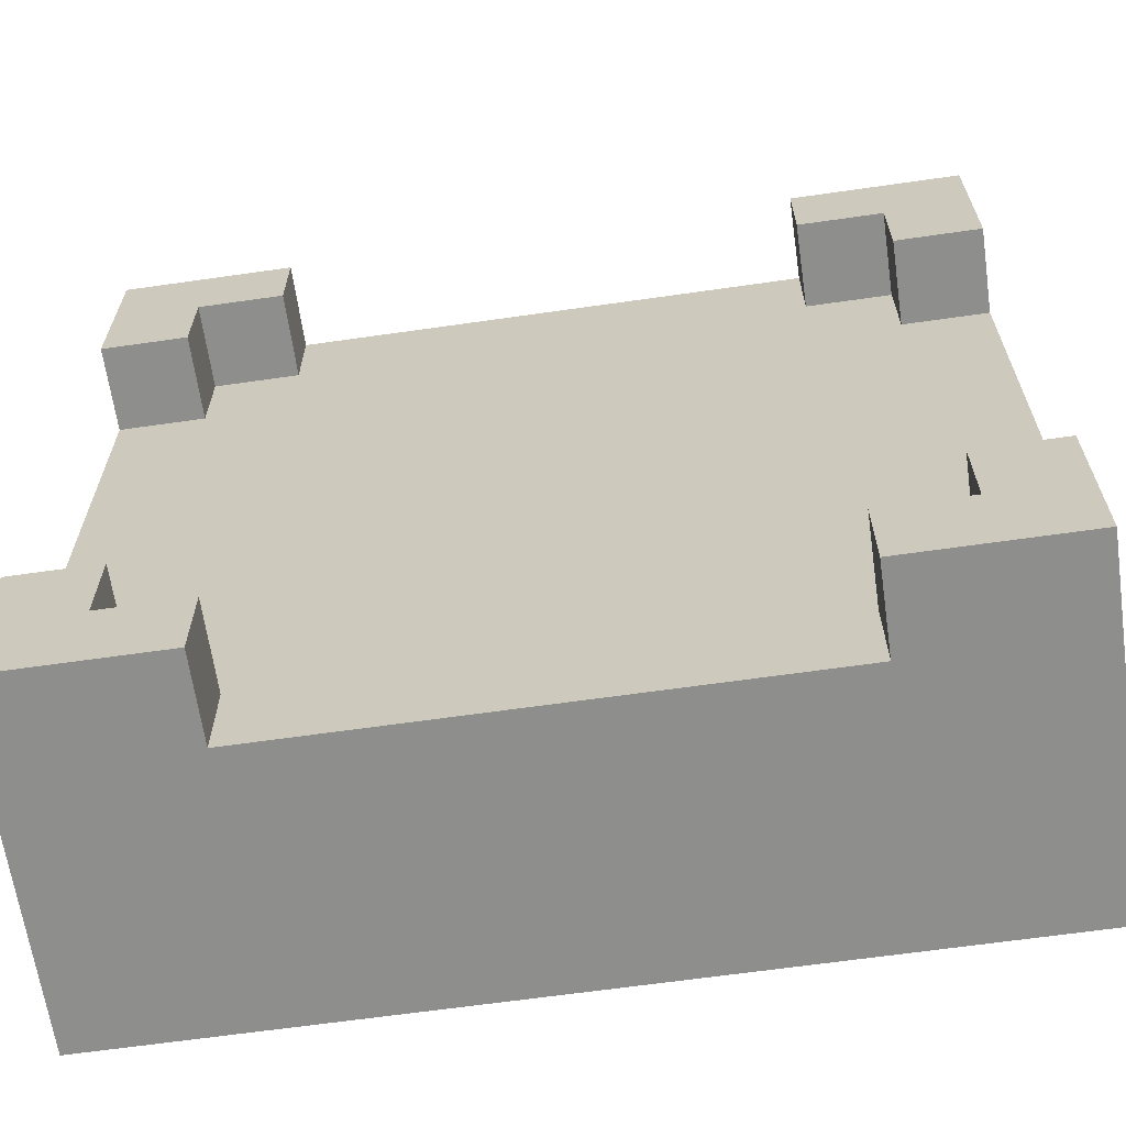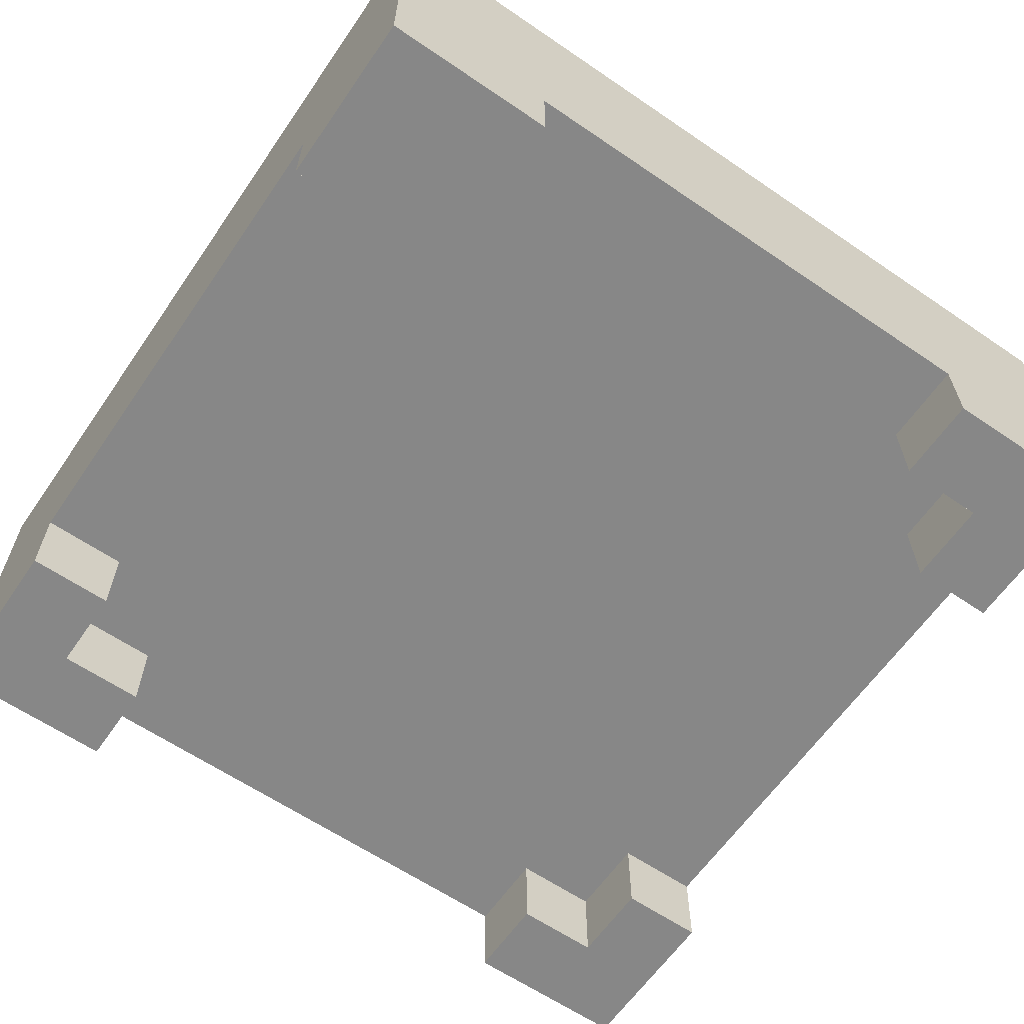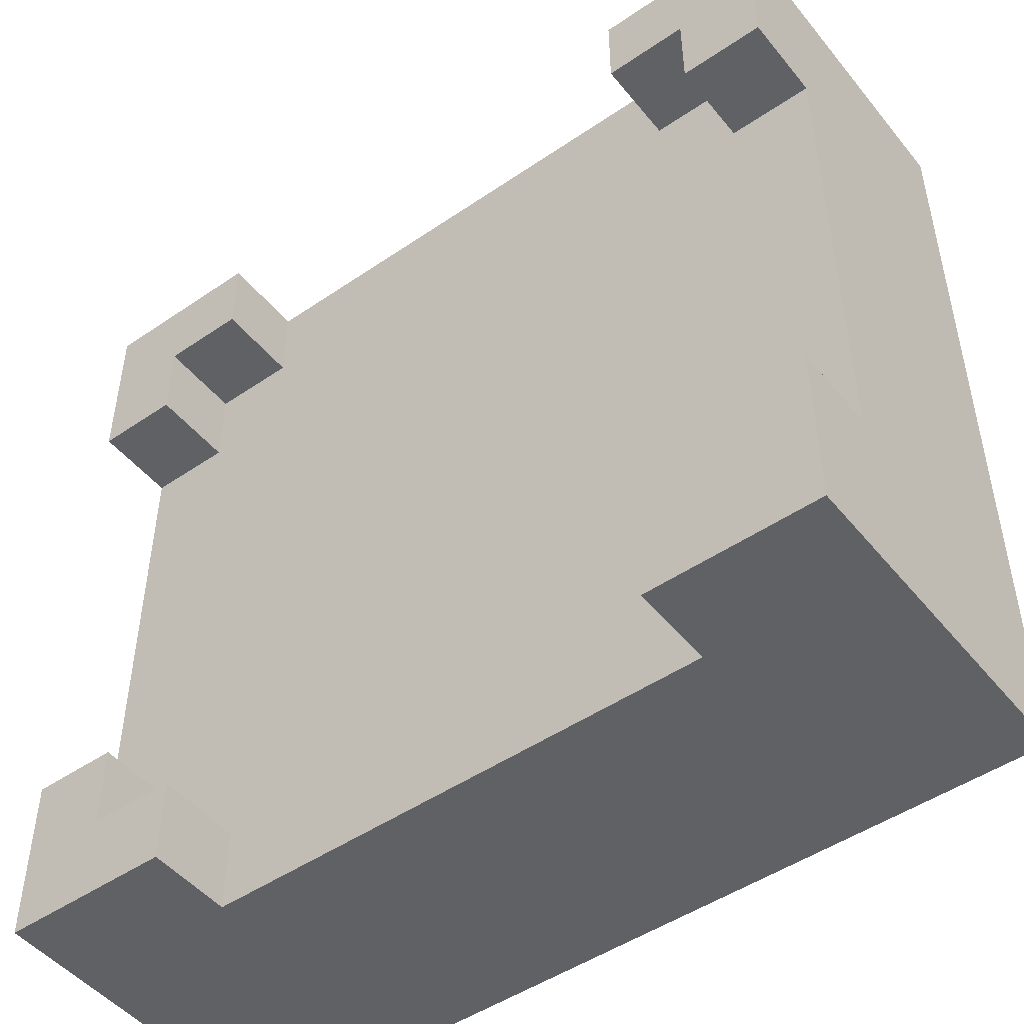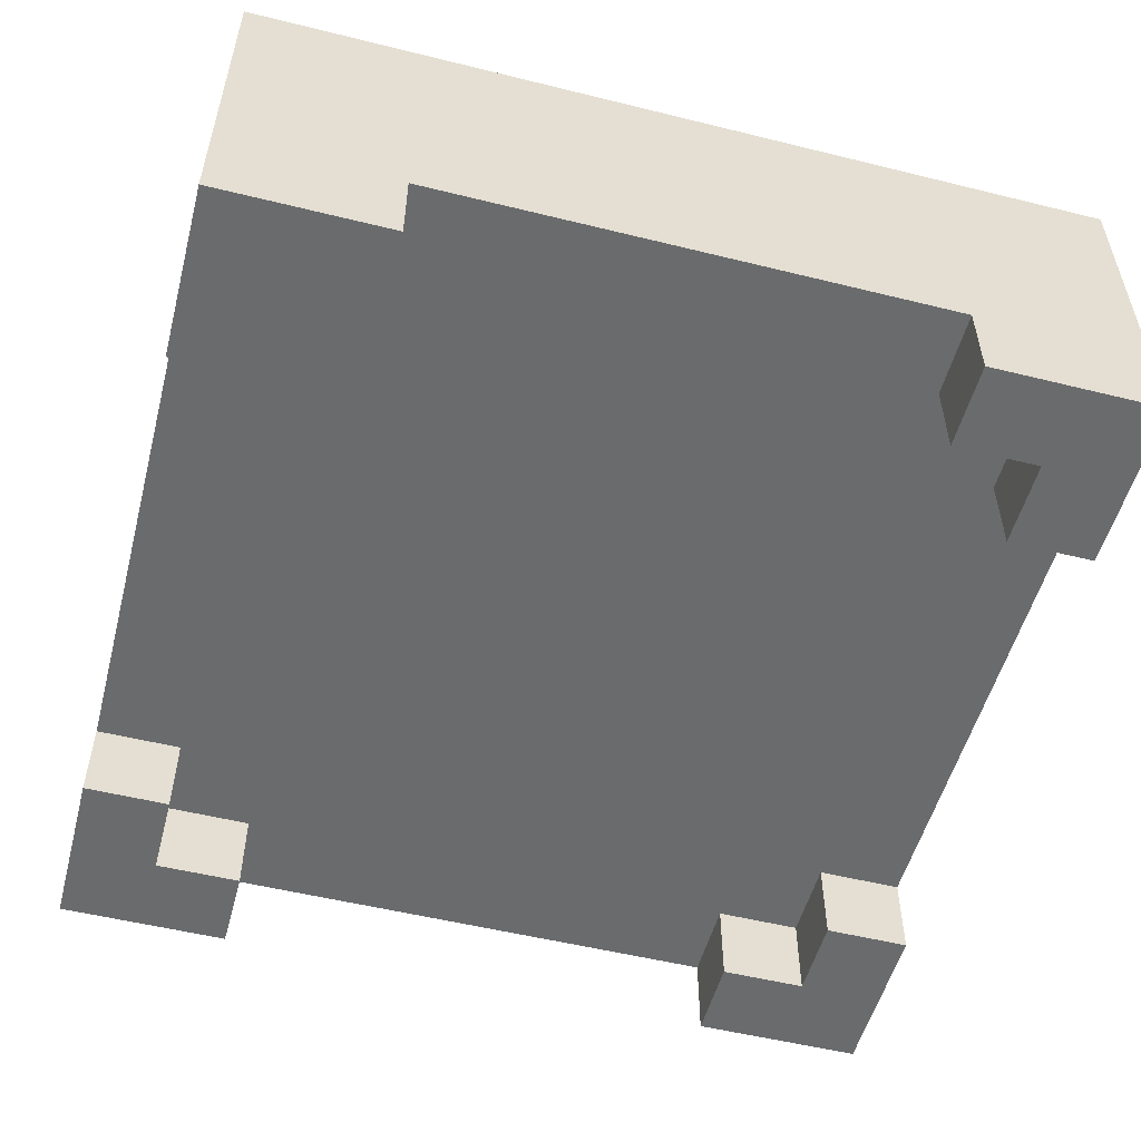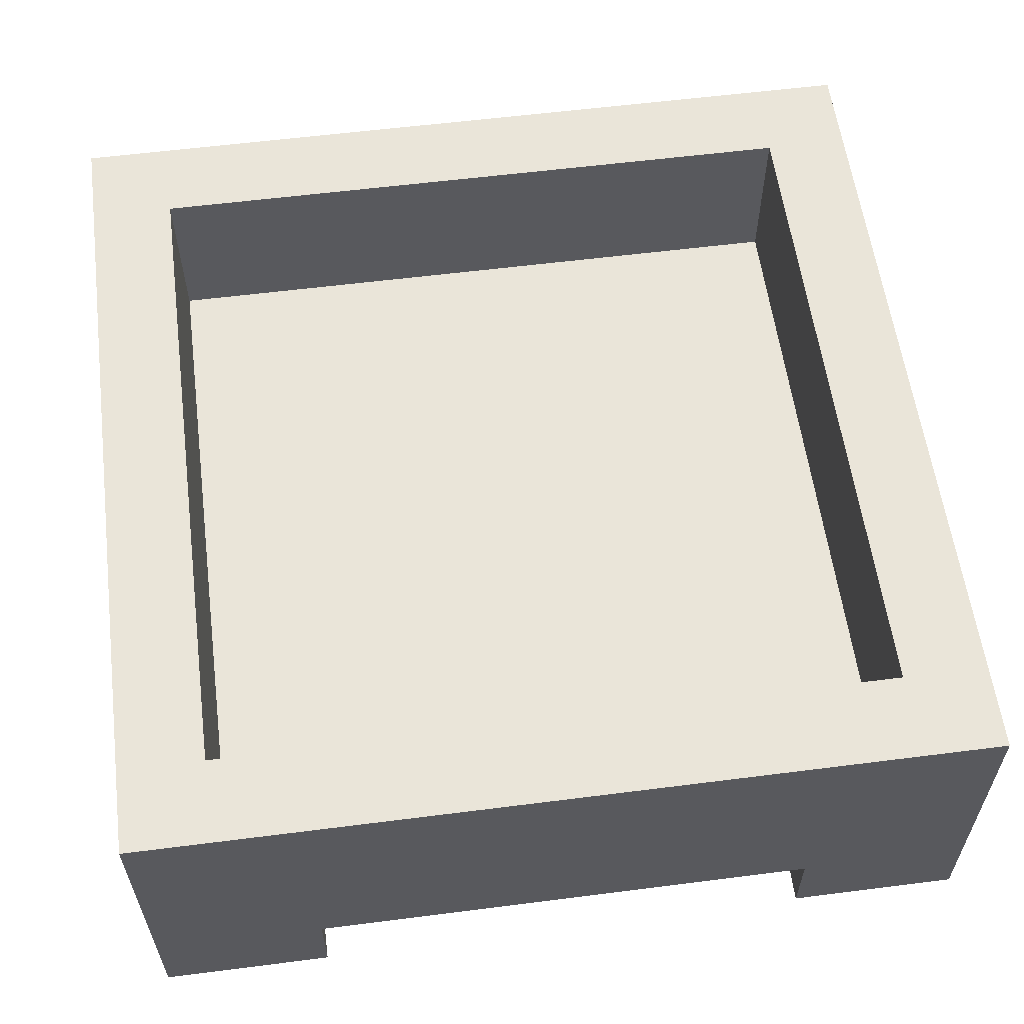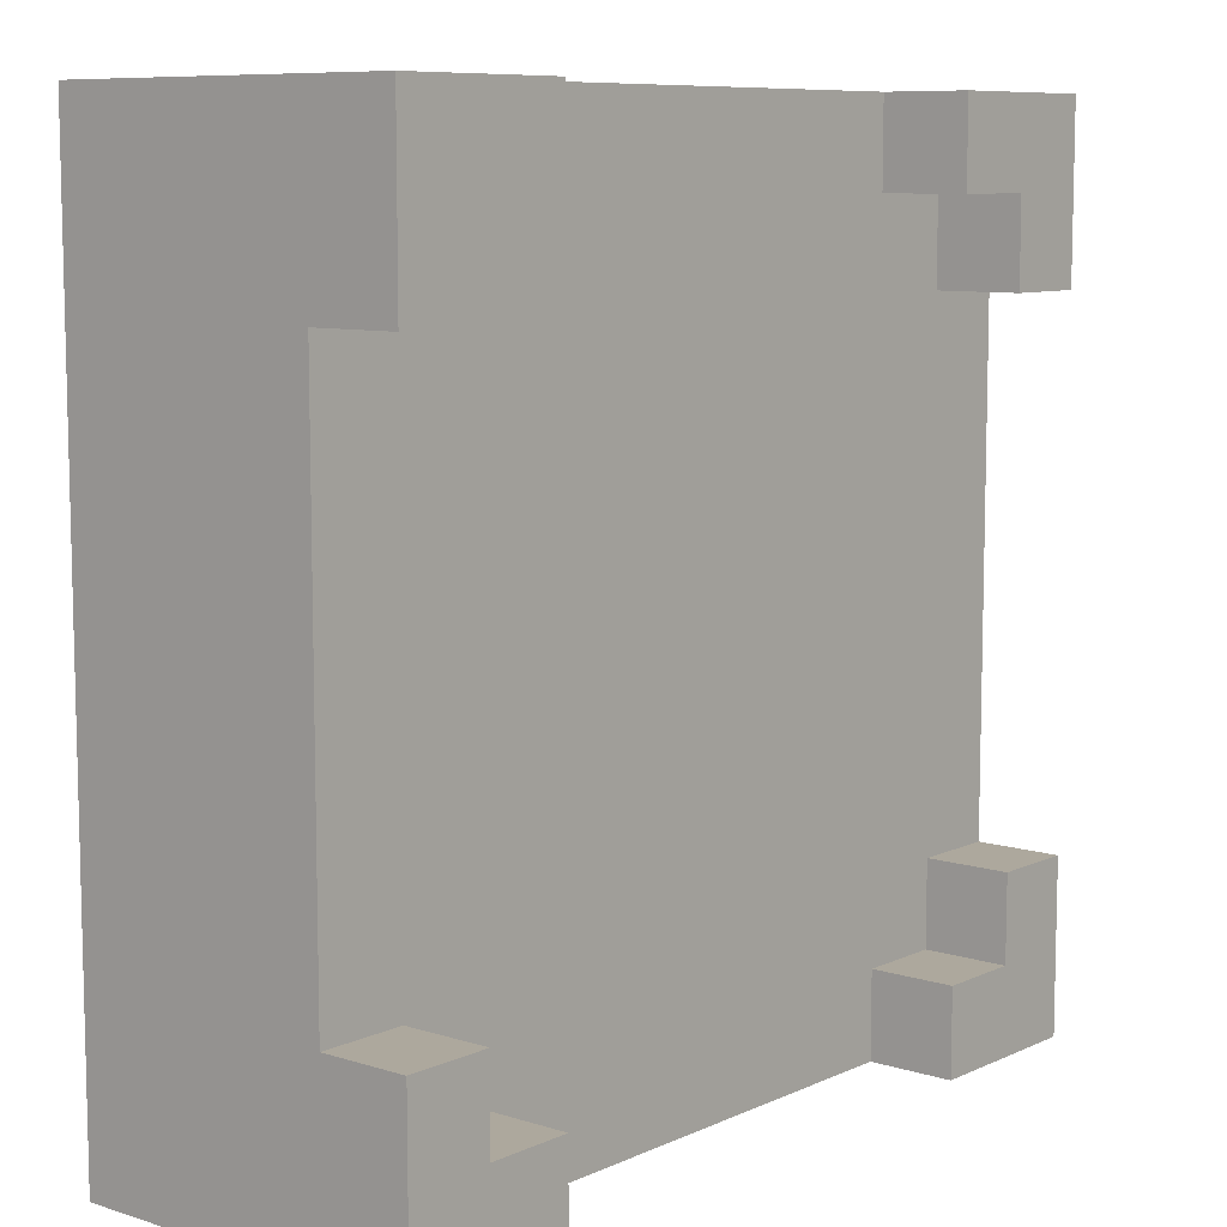
<metadata>
{"format":"obj","ext":"obj","renderer":"f3d","projection":"perspective","resolution":1024,"background":"white","views":[{"elev":-64.8,"azim":8.2,"up":"+Z"},{"elev":-62.6,"azim":-34.6,"up":"+Y"},{"elev":-48.5,"azim":37.3,"up":"+Z"},{"elev":-53.2,"azim":-104.8,"up":"+Y"},{"elev":58.6,"azim":82.5,"up":"+Y"},{"elev":8.7,"azim":-50.1,"up":"+Z"}]}
</metadata>
<code>
o
v -0.5 0 0.5
v -0.5 0 0.3
v -0.5 0 -0.3
v -0.5 0 -0.4
v -0.5 0 -0.5
v -0.5 0.1 0.3
v -0.5 0.1 -0.3
v -0.5 0.1 -0.4
v -0.5 0.1 -0.5
v -0.5 0.2 0.5
v -0.5 0.2 0.4
v -0.5 0.2 0.3
v -0.5 0.2 -0.5
v -0.5 0.3 0.5
v -0.5 0.3 0.4
v -0.5 0.3 -0.4
v -0.5 0.3 -0.5
v -0.5 0.4 0.5
v -0.5 0.4 0.4
v -0.5 0.4 -0.4
v -0.5 0.4 -0.5
v 0.3 0 0.5
v 0.3 0 0.4
v 0.3 0 -0.4
v 0.3 0 -0.5
v 0.3 0.1 0.5
v 0.3 0.1 0.4
v 0.3 0.1 -0.4
v 0.3 0.1 -0.5
v 0.4 0 0.4
v 0.4 0 0.3
v 0.4 0 -0.3
v 0.4 0 -0.4
v 0.4 0.1 0.4
v 0.4 0.1 0.3
v 0.4 0.1 -0.3
v 0.4 0.1 -0.4
v 0.4 0.2 0.4
v 0.4 0.2 -0.4
v 0.4 0.3 0.4
v 0.4 0.3 -0.4
v 0.4 0.4 0.4
v 0.4 0.4 -0.4
v -0.4 0 0.4
v -0.4 0 0.3
v -0.4 0 -0.3
v -0.4 0 -0.4
v -0.4 0.1 0.4
v -0.4 0.1 0.3
v -0.4 0.1 -0.3
v -0.4 0.1 -0.4
v -0.4 0.2 0.4
v -0.4 0.2 -0.4
v -0.4 0.3 0.4
v -0.4 0.3 -0.4
v -0.4 0.4 0.4
v -0.4 0.4 -0.4
v -0.3 0 0.5
v -0.3 0 0.4
v -0.3 0 -0.4
v -0.3 0 -0.5
v -0.3 0.1 0.5
v -0.3 0.1 0.4
v -0.3 0.1 -0.4
v -0.3 0.1 -0.5
v 0.5 0 0.5
v 0.5 0 0.3
v 0.5 0 -0.3
v 0.5 0 -0.5
v 0.5 0.1 0.3
v 0.5 0.1 0.2
v 0.5 0.1 -0.3
v 0.5 0.2 0.2
v 0.5 0.2 -0.5
v 0.5 0.3 0.5
v 0.5 0.3 0.4
v 0.5 0.3 -0.5
v 0.5 0.4 0.5
v 0.5 0.4 0.4
v 0.5 0.4 -0.5
v -0.5 0 0.5
v -0.5 0.2 0.5
v -0.5 0.3 0.5
v -0.5 0.4 0.5
v -0.4 0 0.5
v -0.4 0.2 0.5
v -0.3 0 0.5
v -0.3 0.1 0.5
v 0.3 0 0.5
v 0.3 0.1 0.5
v 0.4 0 0.5
v 0.4 0.2 0.5
v 0.4 0.3 0.5
v 0.5 0 0.5
v 0.5 0.3 0.5
v 0.5 0.4 0.5
v -0.5 0 -0.3
v -0.5 0.1 -0.3
v -0.4 0 -0.3
v -0.4 0.1 -0.3
v 0.4 0 -0.3
v 0.4 0.1 -0.3
v 0.5 0 -0.3
v 0.5 0.1 -0.3
v -0.4 0 -0.4
v -0.4 0.1 -0.4
v -0.4 0.2 -0.4
v -0.4 0.3 -0.4
v -0.4 0.4 -0.4
v -0.3 0 -0.4
v -0.3 0.1 -0.4
v 0.3 0 -0.4
v 0.3 0.1 -0.4
v 0.4 0 -0.4
v 0.4 0.1 -0.4
v 0.4 0.2 -0.4
v 0.4 0.3 -0.4
v 0.4 0.4 -0.4
v -0.4 0 0.4
v -0.4 0.1 0.4
v -0.4 0.2 0.4
v -0.4 0.3 0.4
v -0.4 0.4 0.4
v -0.3 0 0.4
v -0.3 0.1 0.4
v 0.3 0 0.4
v 0.3 0.1 0.4
v 0.4 0 0.4
v 0.4 0.1 0.4
v 0.4 0.2 0.4
v 0.4 0.3 0.4
v 0.4 0.4 0.4
v -0.5 0 0.3
v -0.5 0.1 0.3
v -0.4 0 0.3
v -0.4 0.1 0.3
v 0.4 0 0.3
v 0.4 0.1 0.3
v 0.5 0 0.3
v 0.5 0.1 0.3
v -0.5 0 -0.5
v -0.5 0.1 -0.5
v -0.5 0.2 -0.5
v -0.5 0.3 -0.5
v -0.5 0.4 -0.5
v -0.4 0.1 -0.5
v -0.4 0.2 -0.5
v -0.3 0 -0.5
v -0.3 0.1 -0.5
v 0.3 0 -0.5
v 0.3 0.1 -0.5
v 0.4 0 -0.5
v 0.4 0.2 -0.5
v 0.5 0 -0.5
v 0.5 0.2 -0.5
v 0.5 0.3 -0.5
v 0.5 0.4 -0.5
v -0.5 0 0.5
v -0.4 0 0.5
v -0.3 0 0.5
v 0.3 0 0.5
v 0.4 0 0.5
v 0.5 0 0.5
v -0.4 0 0.4
v -0.3 0 0.4
v 0.3 0 0.4
v 0.4 0 0.4
v -0.5 0 0.3
v -0.4 0 0.3
v 0.4 0 0.3
v 0.5 0 0.3
v -0.5 0 -0.3
v -0.4 0 -0.3
v 0.4 0 -0.3
v 0.5 0 -0.3
v -0.5 0 -0.4
v -0.4 0 -0.4
v -0.3 0 -0.4
v 0.3 0 -0.4
v 0.4 0 -0.4
v -0.5 0 -0.5
v -0.3 0 -0.5
v 0.3 0 -0.5
v 0.4 0 -0.5
v 0.5 0 -0.5
v -0.3 0.1 0.5
v 0.3 0.1 0.5
v -0.4 0.1 0.4
v -0.3 0.1 0.4
v 0.3 0.1 0.4
v 0.4 0.1 0.4
v -0.5 0.1 0.3
v -0.4 0.1 0.3
v 0.4 0.1 0.3
v 0.5 0.1 0.3
v 0.4 0.1 0.2
v 0.5 0.1 0.2
v -0.5 0.1 -0.3
v -0.4 0.1 -0.3
v 0.4 0.1 -0.3
v 0.5 0.1 -0.3
v -0.4 0.1 -0.4
v -0.3 0.1 -0.4
v 0.3 0.1 -0.4
v 0.4 0.1 -0.4
v -0.3 0.1 -0.5
v 0.3 0.1 -0.5
v -0.4 0.2 0.4
v 0.4 0.2 0.4
v -0.4 0.2 -0.4
v 0.4 0.2 -0.4
v -0.5 0.4 0.5
v 0.5 0.4 0.5
v -0.5 0.4 0.4
v -0.4 0.4 0.4
v 0.4 0.4 0.4
v 0.5 0.4 0.4
v -0.5 0.4 -0.4
v -0.4 0.4 -0.4
v 0.4 0.4 -0.4
v -0.5 0.4 -0.5
v 0.5 0.4 -0.5
f 6 2 1
f 7 4 3
f 8 5 4
f 8 4 7
f 9 5 8
f 10 6 1
f 11 6 10
f 12 7 6
f 12 6 11
f 12 8 7
f 12 9 8
f 13 9 12
f 14 11 10
f 15 12 11
f 15 11 14
f 15 13 12
f 16 13 15
f 17 13 16
f 18 15 14
f 19 16 15
f 19 15 18
f 20 17 16
f 20 16 19
f 21 17 20
f 26 23 22
f 27 23 26
f 28 25 24
f 29 25 28
f 34 31 30
f 35 31 34
f 36 33 32
f 37 33 36
f 40 39 38
f 41 39 40
f 42 41 40
f 43 41 42
f 44 45 48
f 48 45 49
f 46 47 50
f 50 47 51
f 52 53 54
f 54 53 55
f 54 55 56
f 56 55 57
f 58 59 62
f 62 59 63
f 60 61 64
f 64 61 65
f 66 67 70
f 68 69 72
f 70 71 73
f 71 72 73
f 72 69 74
f 73 72 74
f 70 73 75
f 66 70 75
f 73 74 75
f 75 74 76
f 76 74 77
f 75 76 78
f 76 77 79
f 78 76 79
f 79 77 80
f 85 82 81
f 86 83 82
f 86 82 85
f 87 86 85
f 88 86 87
f 90 86 88
f 91 90 89
f 92 83 86
f 92 90 91
f 92 86 90
f 93 84 83
f 93 83 92
f 94 92 91
f 94 93 92
f 95 84 93
f 95 93 94
f 96 84 95
f 99 98 97
f 100 98 99
f 103 102 101
f 104 102 103
f 110 106 105
f 111 106 110
f 114 113 112
f 115 113 114
f 116 108 107
f 117 109 108
f 117 108 116
f 118 109 117
f 119 120 124
f 124 120 125
f 126 127 128
f 128 127 129
f 121 122 130
f 122 123 131
f 130 122 131
f 131 123 132
f 133 134 135
f 135 134 136
f 137 138 139
f 139 138 140
f 141 142 146
f 142 143 146
f 143 144 147
f 146 143 147
f 141 146 148
f 146 147 148
f 148 147 149
f 149 147 151
f 150 151 152
f 147 144 153
f 152 151 153
f 151 147 153
f 152 153 154
f 153 144 155
f 154 153 155
f 144 145 156
f 155 144 156
f 156 145 157
f 164 159 158
f 164 160 159
f 165 160 164
f 166 162 161
f 167 163 162
f 167 162 166
f 168 164 158
f 169 164 168
f 170 163 167
f 171 163 170
f 176 173 172
f 177 173 176
f 180 175 174
f 181 178 177
f 181 177 176
f 182 178 181
f 183 180 179
f 184 175 180
f 184 180 183
f 185 175 184
f 189 187 186
f 190 187 189
f 193 189 188
f 193 191 190
f 193 190 189
f 194 191 193
f 196 194 193
f 196 195 194
f 197 195 196
f 198 193 192
f 199 196 193
f 199 193 198
f 200 197 196
f 200 196 199
f 201 197 200
f 202 200 199
f 203 200 202
f 204 200 203
f 205 200 204
f 206 204 203
f 207 204 206
f 208 209 210
f 210 209 211
f 212 213 214
f 214 213 215
f 215 213 216
f 216 213 217
f 214 215 218
f 218 215 219
f 216 217 220
f 218 219 221
f 219 220 221
f 220 217 222
f 221 220 222

</code>
